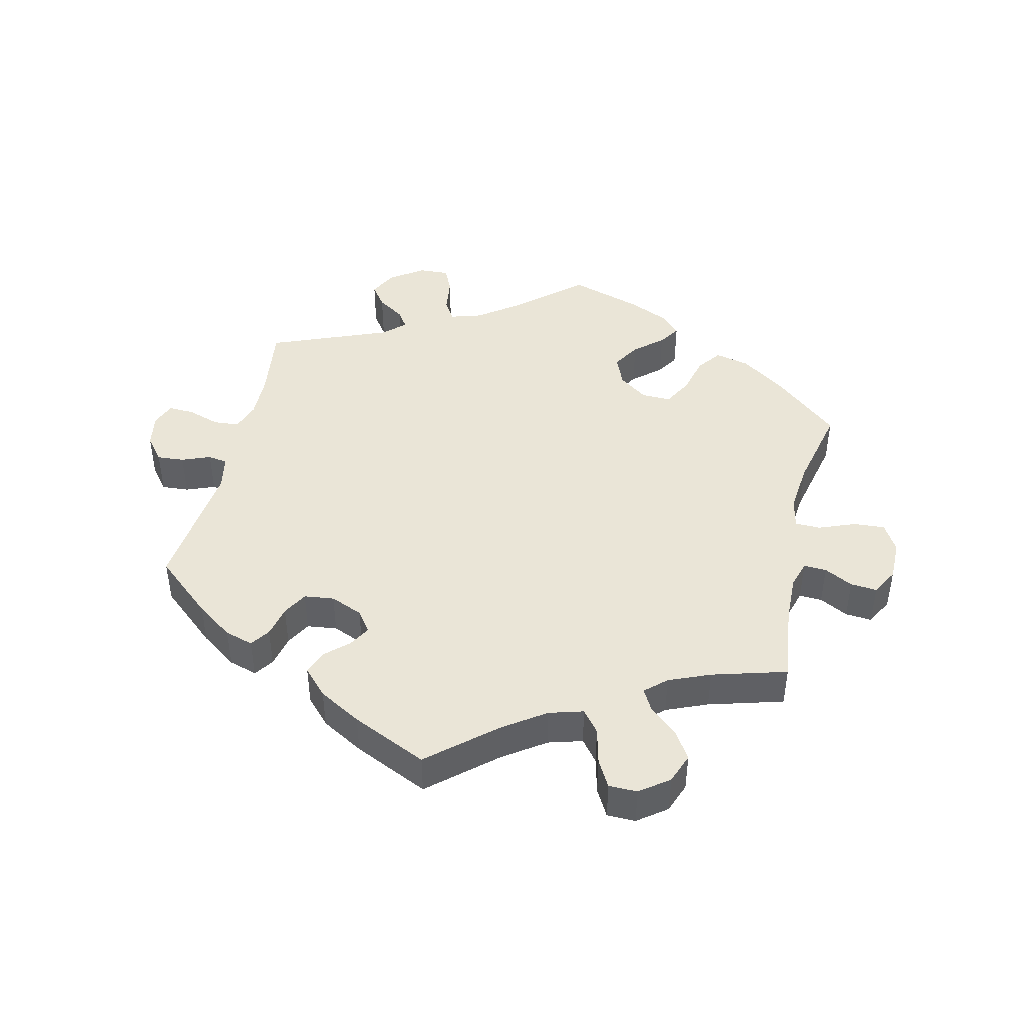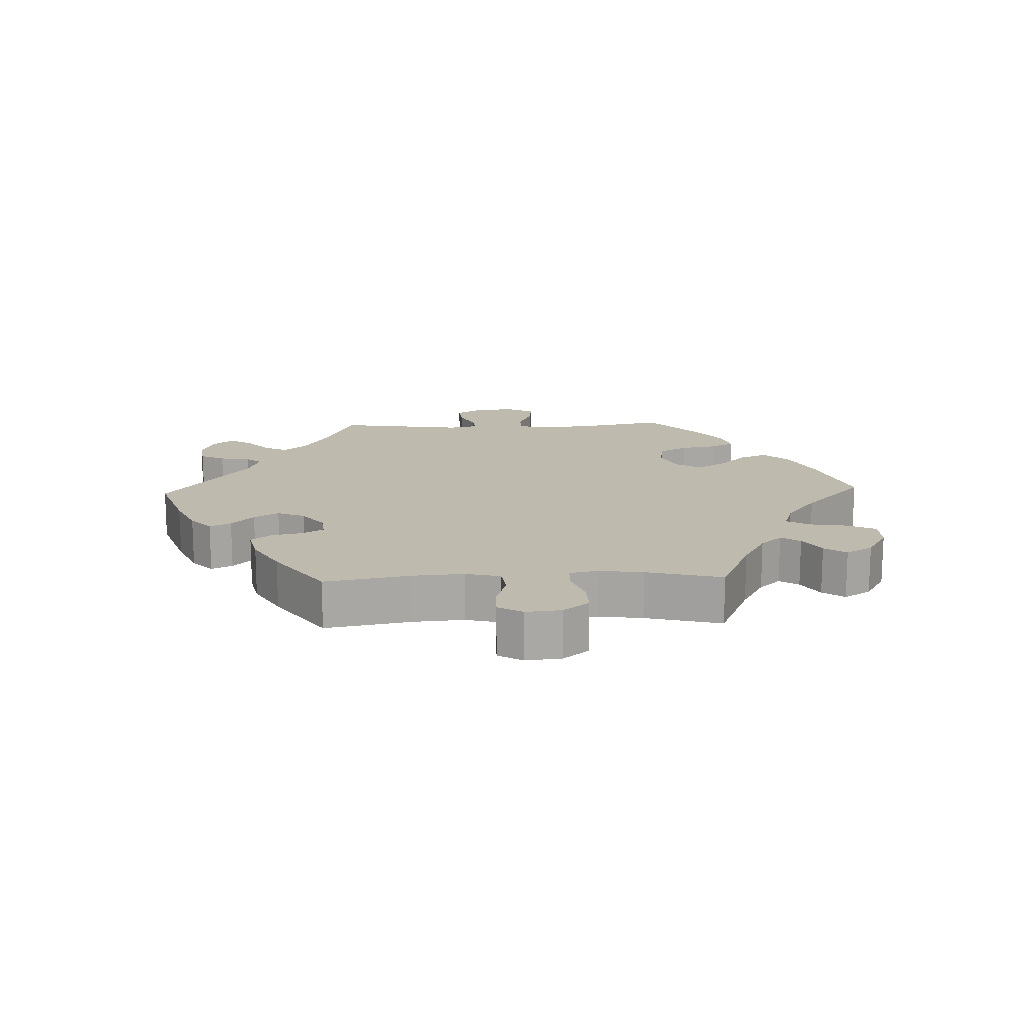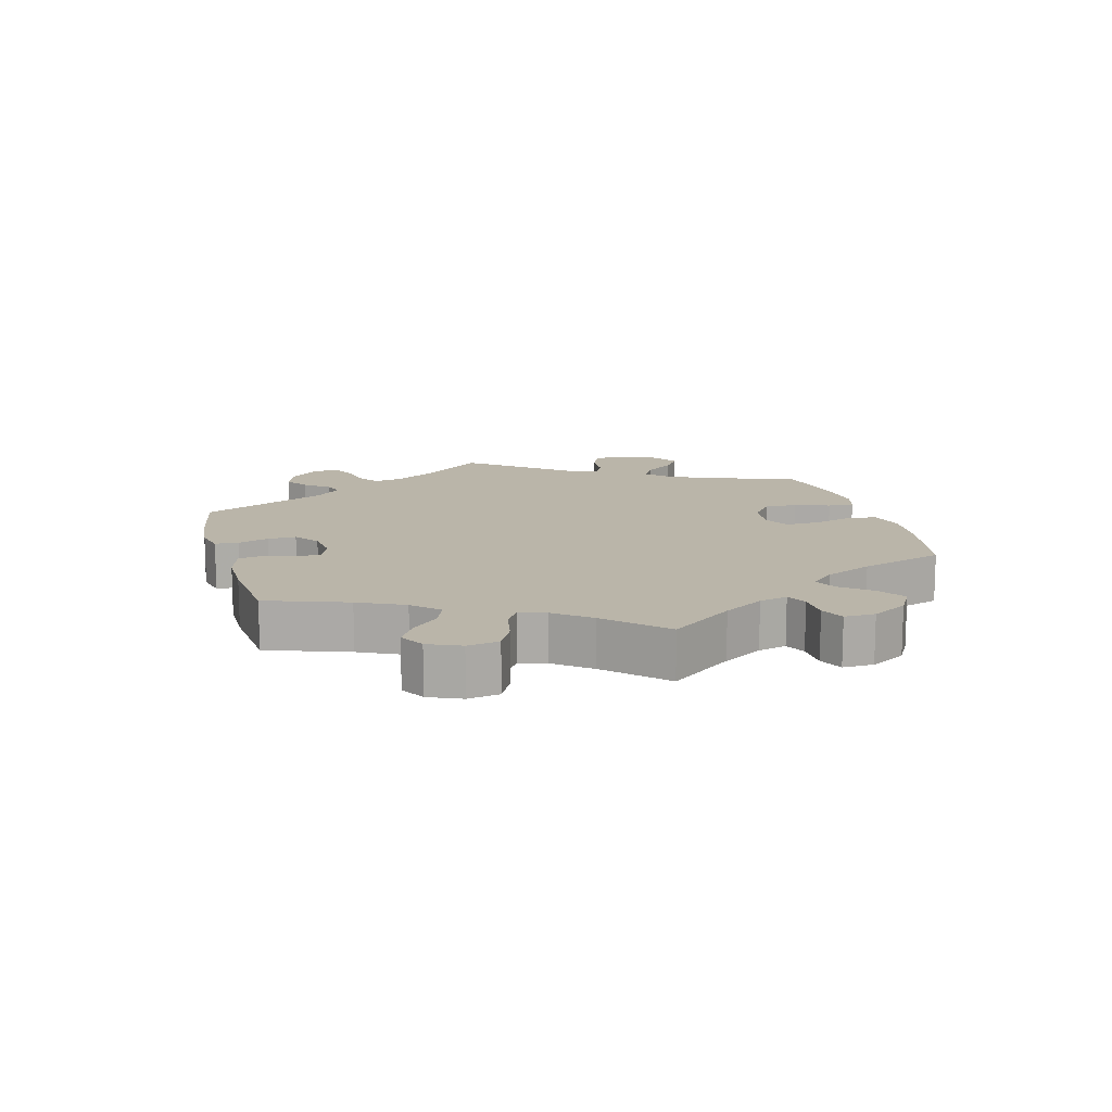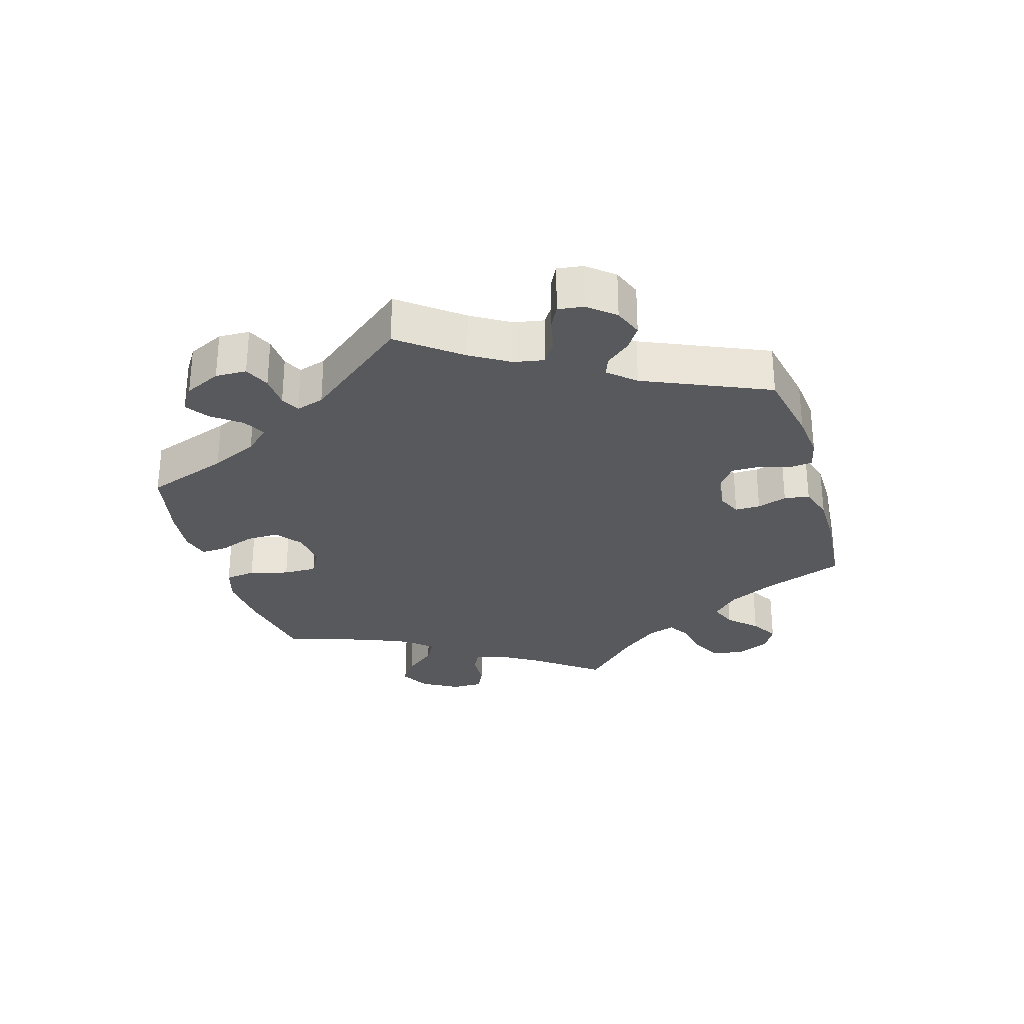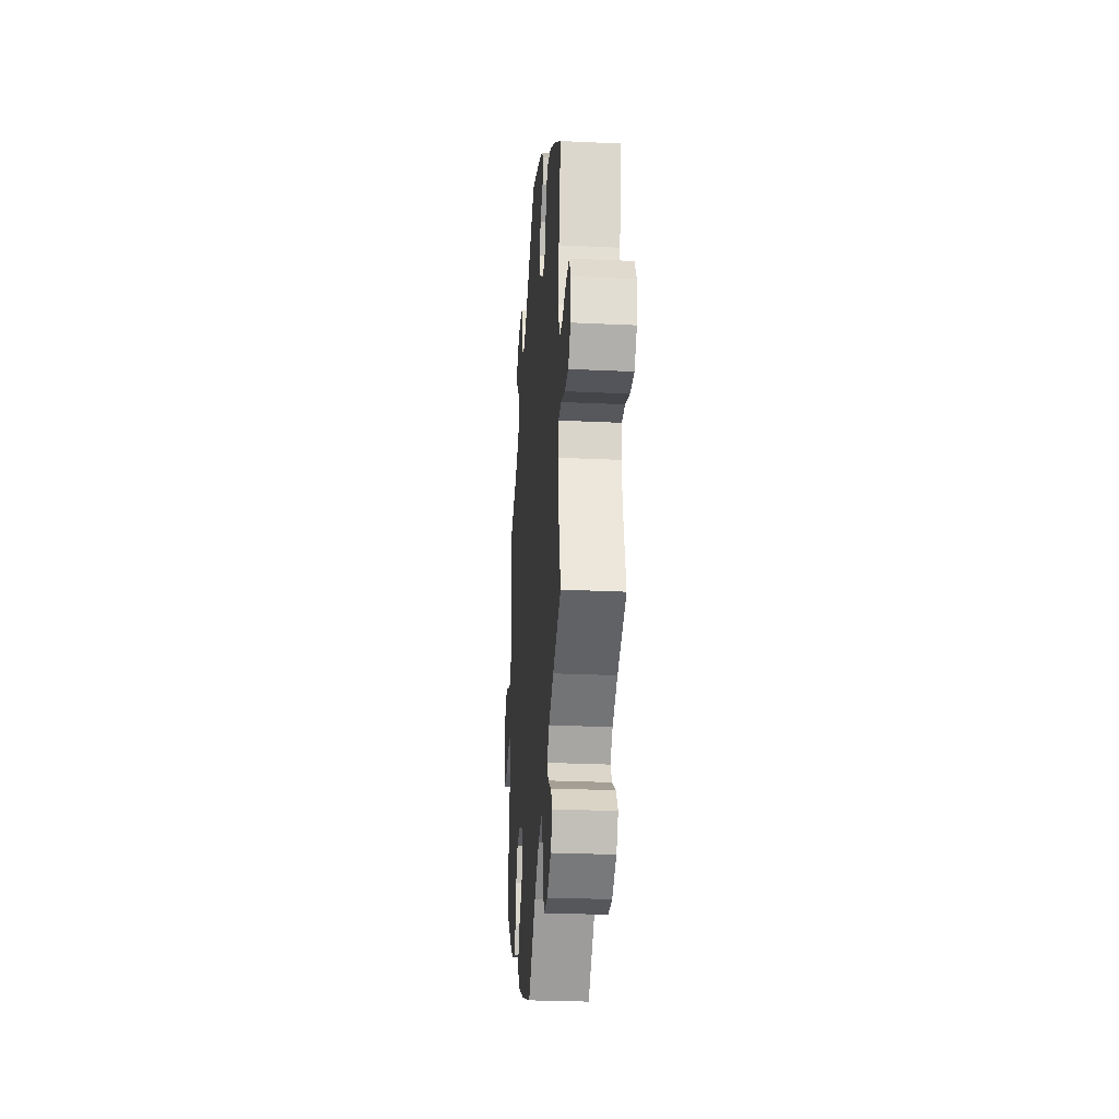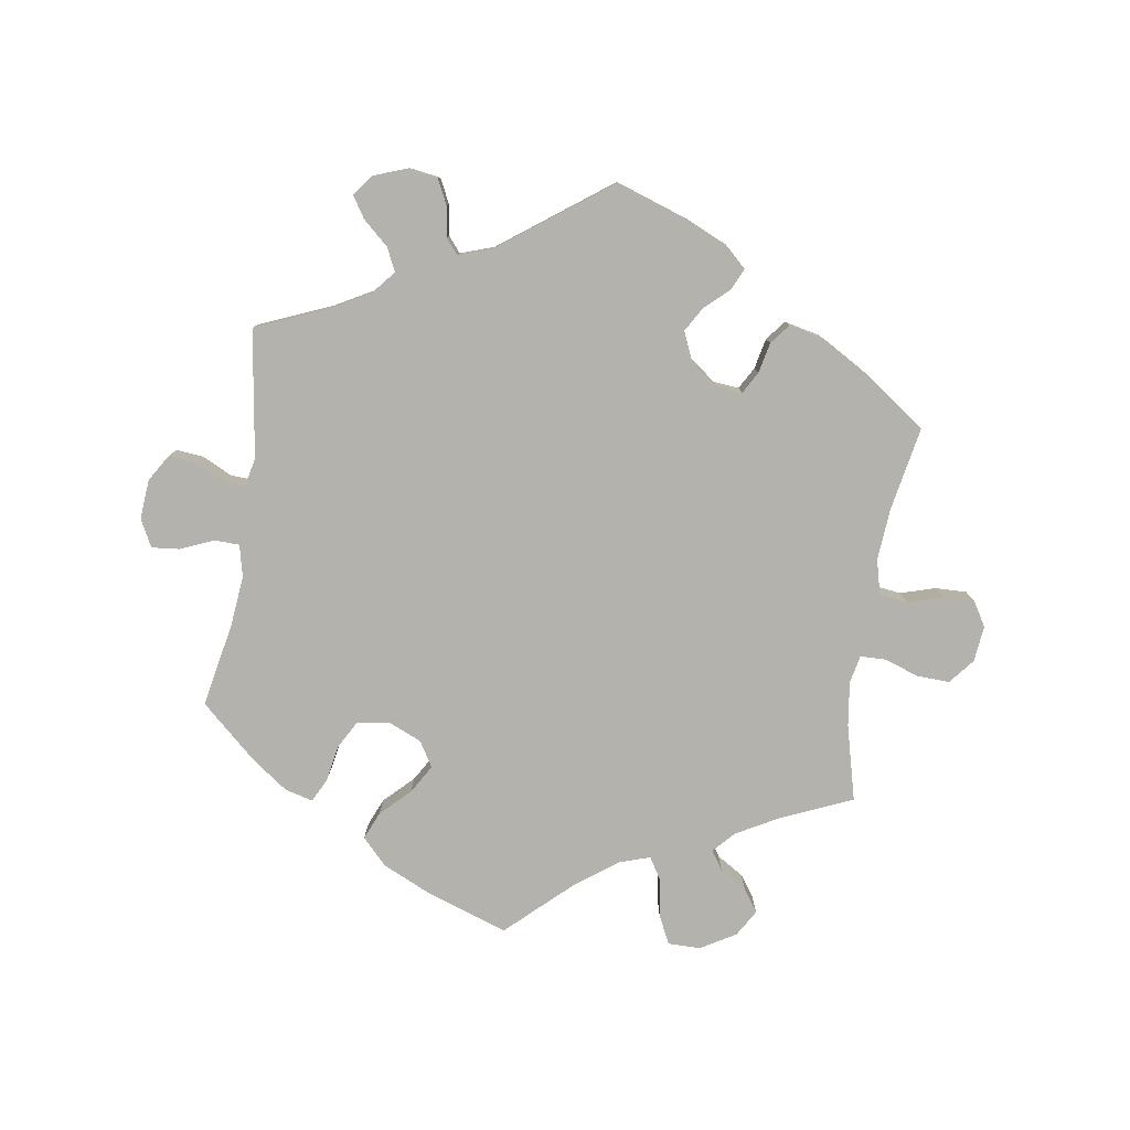
<metadata>
{"format":"obj","ext":"obj","renderer":"f3d","projection":"perspective","resolution":1024,"background":"white","views":[{"elev":44.3,"azim":72.9,"up":"+Y"},{"elev":15.4,"azim":87.9,"up":"+Y"},{"elev":13.6,"azim":104.6,"up":"+Y"},{"elev":-29.6,"azim":-43.3,"up":"+Y"},{"elev":-27.2,"azim":85.8,"up":"+Z"},{"elev":-79.4,"azim":-8.6,"up":"+Y"}]}
</metadata>
<code>
v 0.392 0.07 -0.336
v 0.33 0.07 -0.37
v 0.3 0.07 -0.402
v 0.319 0.07 -0.431
v 0.36 0.07 -0.457
v 0.383 0.07 -0.49
v 0.359 0.07 -0.53
v 0.306 0.07 -0.561
v 0.257 0.07 -0.561
v 0.236 0.07 -0.518
v 0.227 0.07 -0.46
v 0.207 0.07 -0.427
v 0.161 0.07 -0.442
v 0.098 0.07 -0.488
v 0.001 0.07 -0.578
v -0.123 0.07 -0.535
v -0.196 0.07 -0.501
v -0.233 0.07 -0.462
v -0.215 0.07 -0.42
v -0.172 0.07 -0.378
v -0.146 0.07 -0.335
v -0.169 0.07 -0.297
v -0.219 0.07 -0.275
v -0.268 0.07 -0.282
v -0.292 0.07 -0.325
v -0.302 0.07 -0.38
v -0.32 0.07 -0.415
v -0.362 0.07 -0.404
v -0.416 0.07 -0.365
v -0.501 0.07 -0.288
v -0.476 0.07 -0.16
v -0.468 0.07 -0.084
v -0.479 0.07 -0.036
v -0.517 0.07 -0.035
v -0.567 0.07 -0.056
v -0.609 0.07 -0.06
v -0.63 0.07 -0.019
v -0.625 0.07 0.041
v -0.6 0.07 0.081
v -0.558 0.07 0.077
v -0.514 0.07 0.055
v -0.482 0.07 0.053
v -0.472 0.07 0.096
v -0.5 0.07 0.289
v -0.393 0.07 0.333
v -0.333 0.07 0.366
v -0.303 0.07 0.401
v -0.32 0.07 0.436
v -0.358 0.07 0.47
v -0.379 0.07 0.503
v -0.355 0.07 0.534
v -0.306 0.07 0.552
v -0.26 0.07 0.545
v -0.242 0.07 0.508
v -0.235 0.07 0.462
v -0.216 0.07 0.439
v -0.166 0.07 0.456
v 0 0.07 0.578
v 0.108 0.07 0.541
v 0.17 0.07 0.513
v 0.203 0.07 0.482
v 0.188 0.07 0.45
v 0.152 0.07 0.417
v 0.13 0.07 0.38
v 0.148 0.07 0.338
v 0.19 0.07 0.306
v 0.229 0.07 0.302
v 0.248 0.07 0.335
v 0.258 0.07 0.381
v 0.282 0.07 0.411
v 0.335 0.07 0.399
v 0.399 0.07 0.362
v 0.501 0.07 0.29
v 0.477 0.07 0.162
v 0.471 0.07 0.085
v 0.484 0.07 0.033
v 0.526 0.07 0.027
v 0.58 0.07 0.043
v 0.627 0.07 0.044
v 0.649 0.07 0.007
v 0.643 0.07 -0.047
v 0.612 0.07 -0.085
v 0.563 0.07 -0.083
v 0.51 0.07 -0.065
v 0.472 0.07 -0.066
v 0.463 0.07 -0.108
v 0.472 0.07 -0.175
v 0.501 0.07 -0.289
v 0.392 0 -0.336
v 0.33 0 -0.37
v 0.3 0 -0.402
v 0.319 0 -0.431
v 0.36 0 -0.457
v 0.383 0 -0.49
v 0.359 0 -0.53
v 0.306 0 -0.561
v 0.257 0 -0.561
v 0.236 0 -0.518
v 0.227 0 -0.46
v 0.207 0 -0.427
v 0.161 0 -0.442
v 0.098 0 -0.488
v 0.001 0 -0.578
v -0.123 0 -0.535
v -0.196 0 -0.501
v -0.233 0 -0.462
v -0.215 0 -0.42
v -0.172 0 -0.378
v -0.146 0 -0.335
v -0.169 0 -0.297
v -0.219 0 -0.275
v -0.268 0 -0.282
v -0.292 0 -0.325
v -0.302 0 -0.38
v -0.32 0 -0.415
v -0.362 0 -0.404
v -0.416 0 -0.365
v -0.501 0 -0.288
v -0.476 0 -0.16
v -0.468 0 -0.084
v -0.479 0 -0.036
v -0.517 0 -0.035
v -0.567 0 -0.056
v -0.609 0 -0.06
v -0.63 0 -0.019
v -0.625 0 0.041
v -0.6 0 0.081
v -0.558 0 0.077
v -0.514 0 0.055
v -0.482 0 0.053
v -0.472 0 0.096
v -0.5 0 0.289
v -0.393 0 0.333
v -0.333 0 0.366
v -0.303 0 0.401
v -0.32 0 0.436
v -0.358 0 0.47
v -0.379 0 0.503
v -0.355 0 0.534
v -0.306 0 0.552
v -0.26 0 0.545
v -0.242 0 0.508
v -0.235 0 0.462
v -0.216 0 0.439
v -0.166 0 0.456
v 0 0 0.578
v 0.108 0 0.541
v 0.17 0 0.513
v 0.203 0 0.482
v 0.188 0 0.45
v 0.152 0 0.417
v 0.13 0 0.38
v 0.148 0 0.338
v 0.19 0 0.306
v 0.229 0 0.302
v 0.248 0 0.335
v 0.258 0 0.381
v 0.282 0 0.411
v 0.335 0 0.399
v 0.399 0 0.362
v 0.501 0 0.29
v 0.477 0 0.162
v 0.471 0 0.085
v 0.484 0 0.033
v 0.526 0 0.027
v 0.58 0 0.043
v 0.627 0 0.044
v 0.649 0 0.007
v 0.643 0 -0.047
v 0.612 0 -0.085
v 0.563 0 -0.083
v 0.51 0 -0.065
v 0.472 0 -0.066
v 0.463 0 -0.108
v 0.472 0 -0.175
v 0.501 0 -0.289
f 87 88 1
f 86 87 1 2
f 85 86 2 3
f 81 82 83 84
f 81 84 85
f 80 81 85
f 77 78 79 80
f 76 77 80 85
f 75 76 85 3
f 71 72 73 74
f 71 74 75 3
f 68 69 70 71
f 67 68 71 3
f 60 61 62 63
f 60 63 64
f 57 58 59 60
f 56 57 60 64
f 52 53 54 55
f 50 51 52 55
f 48 49 50 55
f 47 48 55 56
f 46 47 56 64
f 43 44 45
f 42 43 45 46
f 38 39 40 41
f 38 41 42
f 37 38 42
f 34 35 36 37
f 33 34 37 42
f 32 33 42 46
f 28 29 30 31
f 25 26 27 28
f 24 25 28 31
f 23 24 31 32
f 17 18 19 20
f 17 20 21
f 14 15 16 17
f 13 14 17 21
f 12 13 21 22
f 8 9 10 11
f 8 11 12
f 7 8 12
f 4 5 6 7
f 3 4 7 12
f 66 67 3 12
f 32 46 64 65
f 23 32 65 66
f 12 22 23 66
f 89 176 175
f 90 89 175 174
f 91 90 174 173
f 172 171 170 169
f 173 172 169
f 173 169 168
f 168 167 166 165
f 173 168 165 164
f 91 173 164 163
f 162 161 160 159
f 91 163 162 159
f 159 158 157 156
f 91 159 156 155
f 151 150 149 148
f 152 151 148
f 148 147 146 145
f 152 148 145 144
f 143 142 141 140
f 143 140 139 138
f 143 138 137 136
f 144 143 136 135
f 152 144 135 134
f 133 132 131
f 134 133 131 130
f 129 128 127 126
f 130 129 126
f 130 126 125
f 125 124 123 122
f 130 125 122 121
f 134 130 121 120
f 119 118 117 116
f 116 115 114 113
f 119 116 113 112
f 120 119 112 111
f 108 107 106 105
f 109 108 105
f 105 104 103 102
f 109 105 102 101
f 110 109 101 100
f 99 98 97 96
f 100 99 96
f 100 96 95
f 95 94 93 92
f 100 95 92 91
f 100 91 155 154
f 153 152 134 120
f 154 153 120 111
f 154 111 110 100
f 1 89 90 2
f 2 90 91 3
f 3 91 92 4
f 4 92 93 5
f 5 93 94 6
f 6 94 95 7
f 7 95 96 8
f 8 96 97 9
f 9 97 98 10
f 10 98 99 11
f 11 99 100 12
f 12 100 101 13
f 13 101 102 14
f 14 102 103 15
f 15 103 104 16
f 16 104 105 17
f 17 105 106 18
f 18 106 107 19
f 19 107 108 20
f 20 108 109 21
f 21 109 110 22
f 22 110 111 23
f 23 111 112 24
f 24 112 113 25
f 25 113 114 26
f 26 114 115 27
f 27 115 116 28
f 28 116 117 29
f 29 117 118 30
f 30 118 119 31
f 31 119 120 32
f 32 120 121 33
f 33 121 122 34
f 34 122 123 35
f 35 123 124 36
f 36 124 125 37
f 37 125 126 38
f 38 126 127 39
f 39 127 128 40
f 40 128 129 41
f 41 129 130 42
f 42 130 131 43
f 43 131 132 44
f 44 132 133 45
f 45 133 134 46
f 46 134 135 47
f 47 135 136 48
f 48 136 137 49
f 49 137 138 50
f 50 138 139 51
f 51 139 140 52
f 52 140 141 53
f 53 141 142 54
f 54 142 143 55
f 55 143 144 56
f 56 144 145 57
f 57 145 146 58
f 58 146 147 59
f 59 147 148 60
f 60 148 149 61
f 61 149 150 62
f 62 150 151 63
f 63 151 152 64
f 64 152 153 65
f 65 153 154 66
f 66 154 155 67
f 67 155 156 68
f 68 156 157 69
f 69 157 158 70
f 70 158 159 71
f 71 159 160 72
f 72 160 161 73
f 73 161 162 74
f 74 162 163 75
f 75 163 164 76
f 76 164 165 77
f 77 165 166 78
f 78 166 167 79
f 79 167 168 80
f 80 168 169 81
f 81 169 170 82
f 82 170 171 83
f 83 171 172 84
f 84 172 173 85
f 85 173 174 86
f 86 174 175 87
f 87 175 176 88
f 88 176 89 1

</code>
